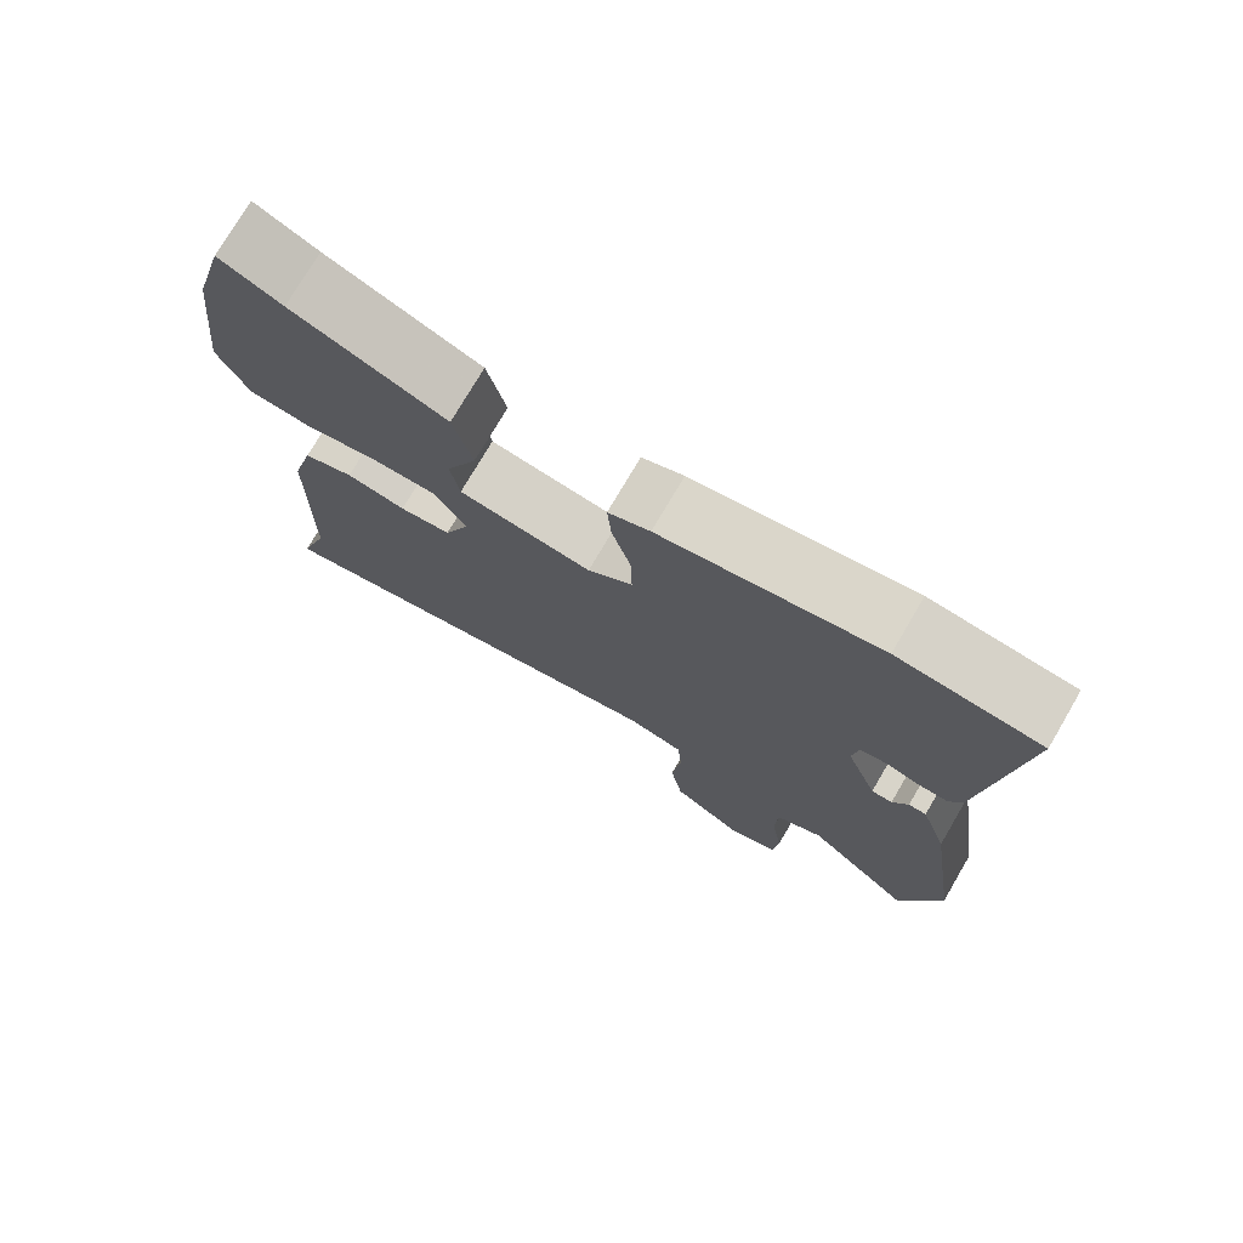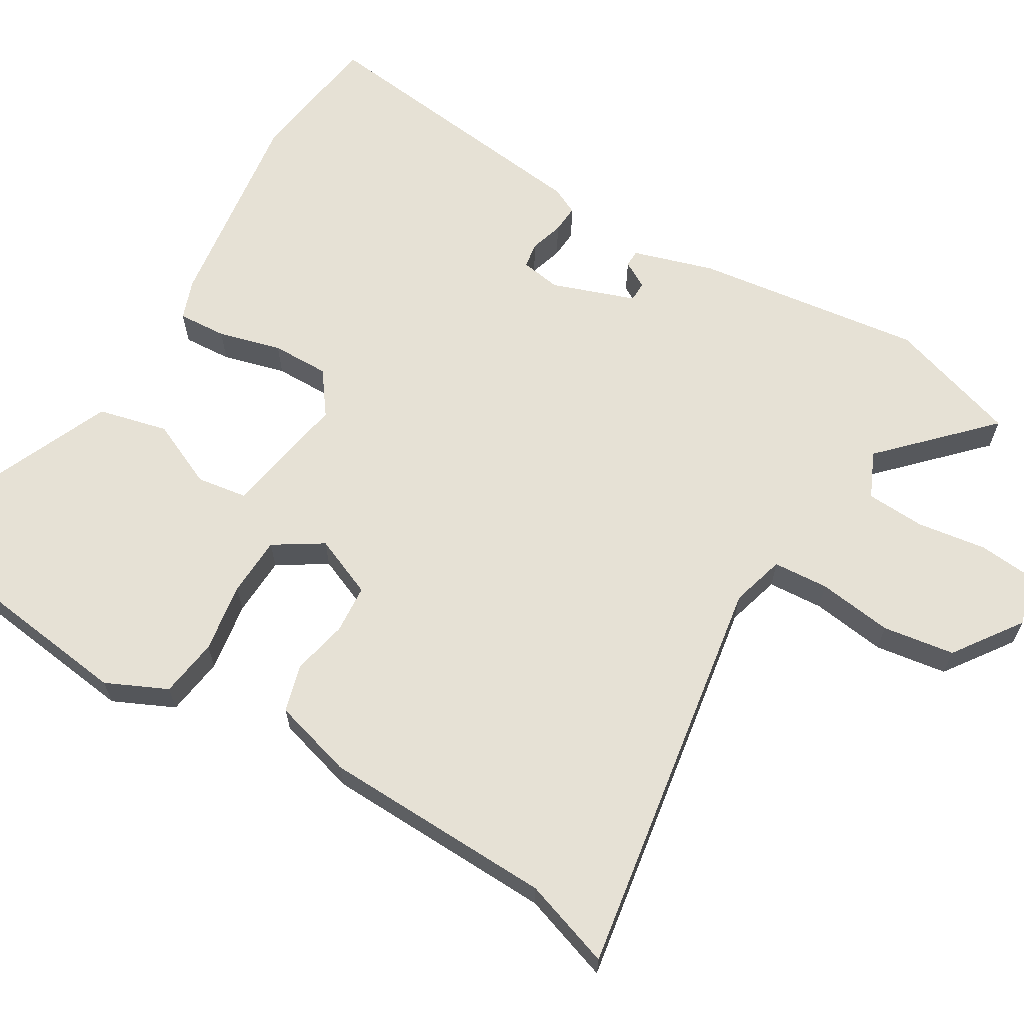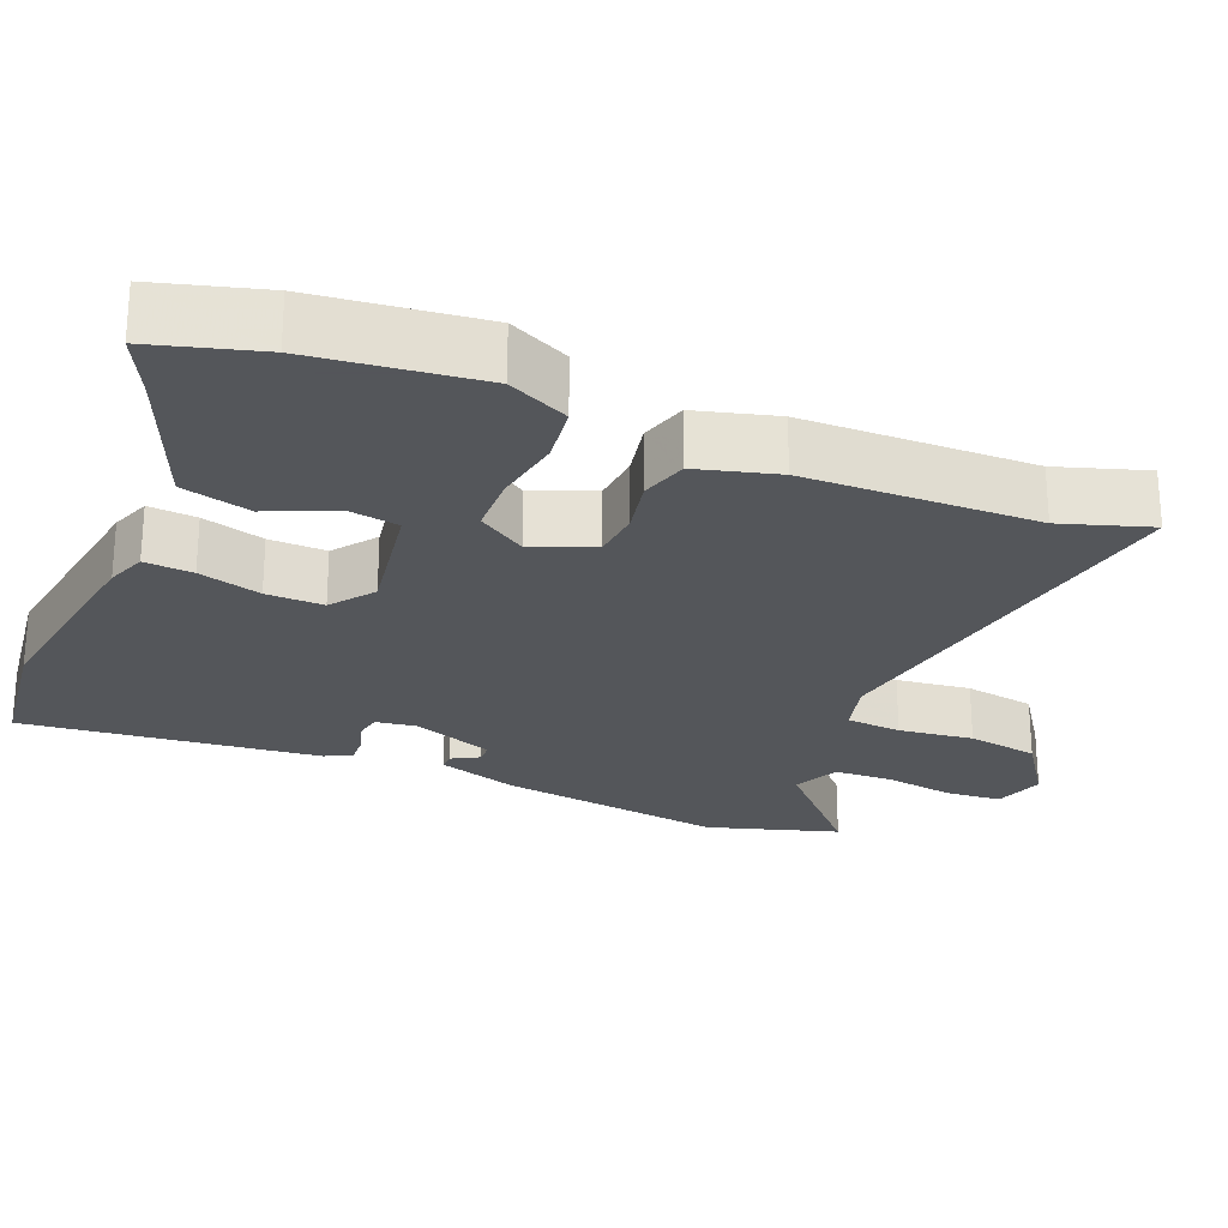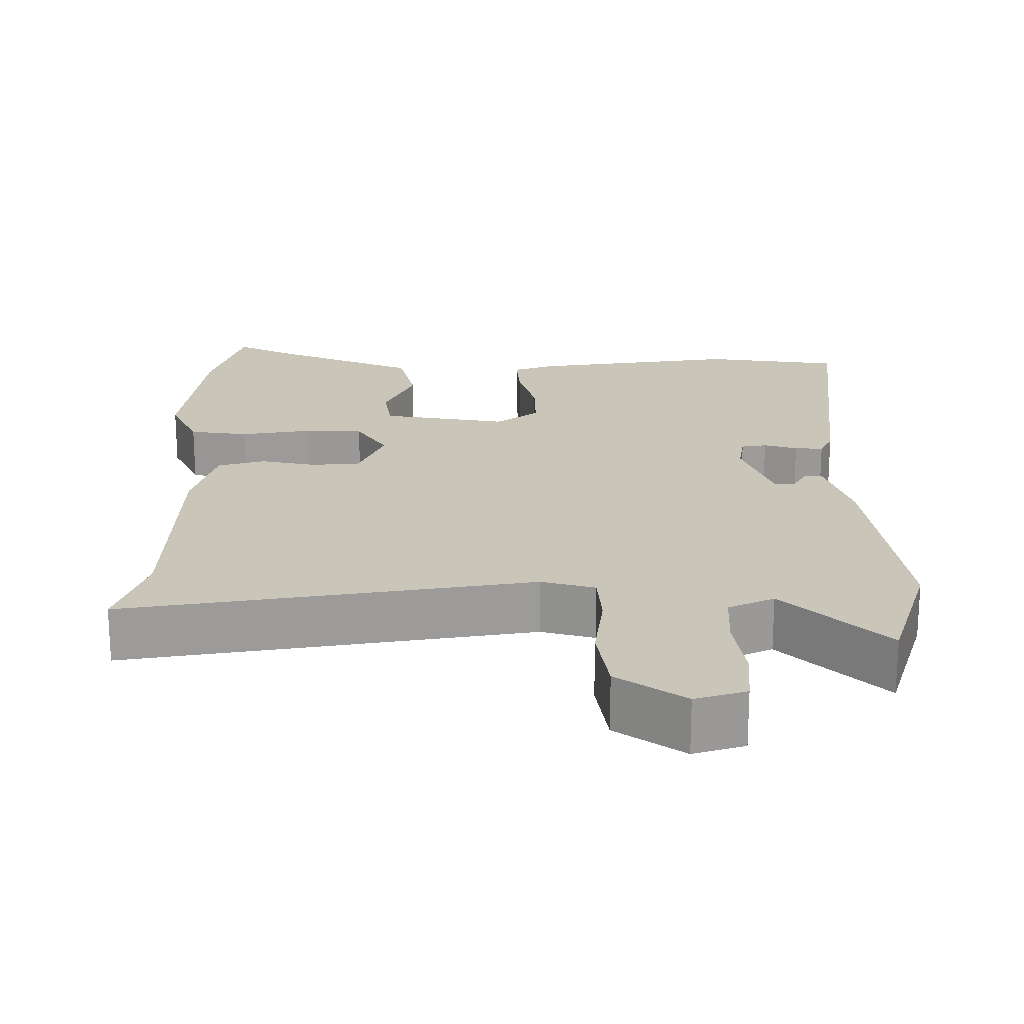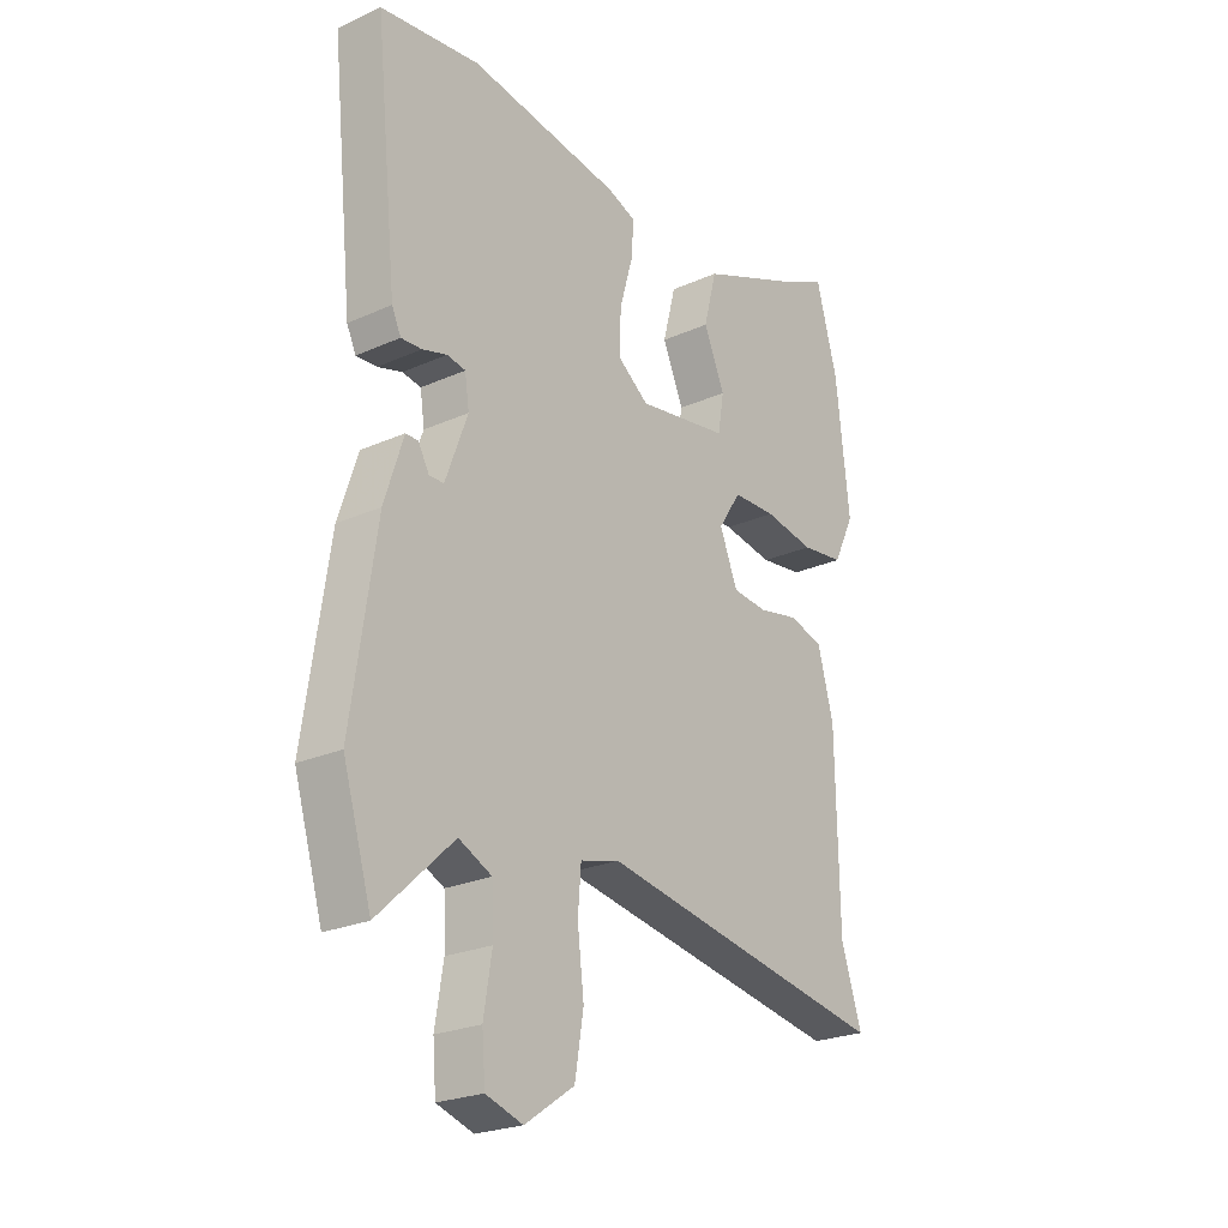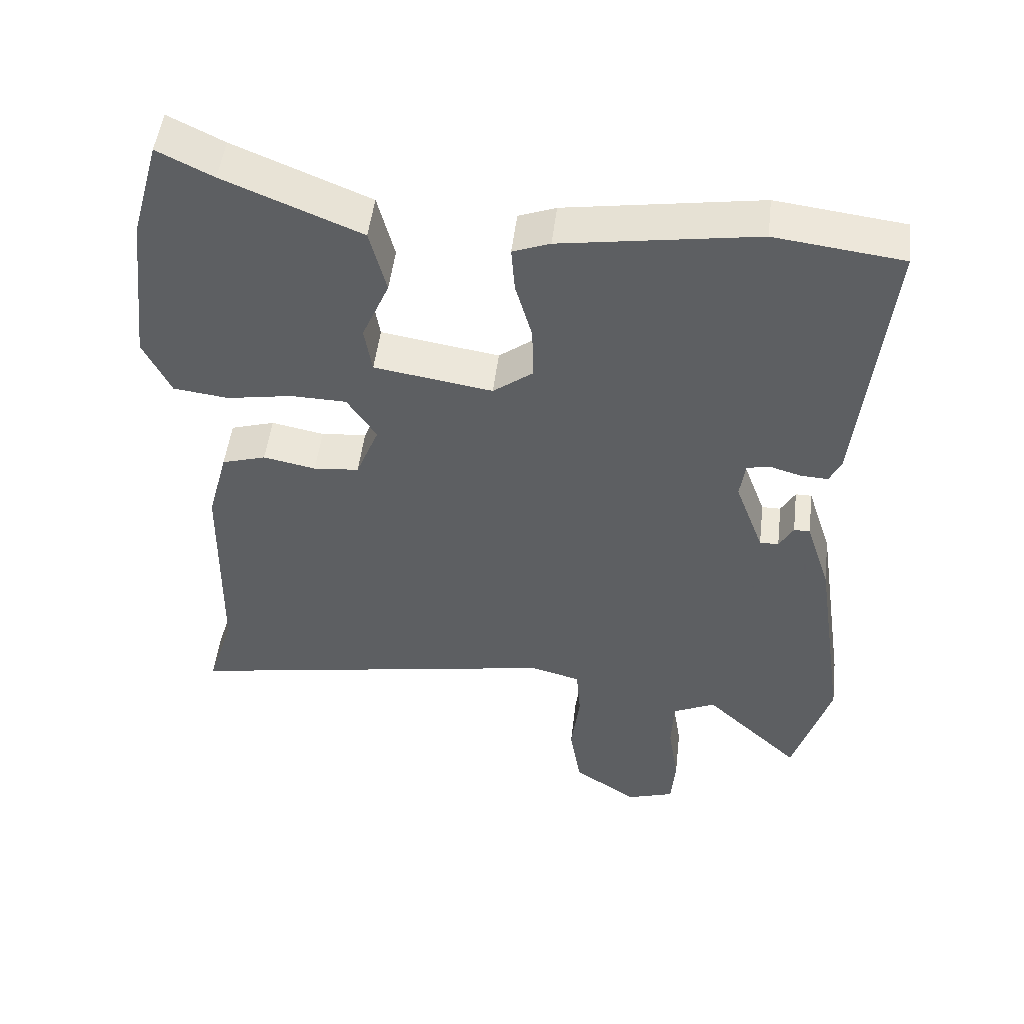
<metadata>
{"format":"obj","ext":"obj","renderer":"f3d","projection":"perspective","resolution":1024,"background":"white","views":[{"elev":75.3,"azim":-149.6,"up":"+Z"},{"elev":64.5,"azim":121.7,"up":"+Y"},{"elev":-25.1,"azim":67.8,"up":"+Y"},{"elev":20.7,"azim":-179.5,"up":"+Y"},{"elev":-23.9,"azim":-53.2,"up":"+Z"},{"elev":49.7,"azim":-173.2,"up":"+Z"}]}
</metadata>
<code>
v 0.478 0.07 -0.432
v 0.516 0.07 -0.551
v -0.024 0.07 -0.456
v -0.096 0.07 -0.475
v -0.102 0.07 -0.549
v -0.09 0.07 -0.649
v -0.106 0.07 -0.745
v -0.197 0.07 -0.807
v -0.265 0.07 -0.785
v -0.271 0.07 -0.71
v -0.256 0.07 -0.617
v -0.259 0.07 -0.538
v -0.32 0.07 -0.509
v -0.458 0.07 -0.639
v -0.511 0.07 -0.463
v -0.466 0.07 -0.159
v -0.431 0.07 -0.051
v -0.408 0.07 -0.051
v -0.388 0.07 -0.087
v -0.361 0.07 -0.087
v -0.32 0.07 0.023
v -0.328 0.07 0.077
v -0.362 0.07 0.083
v -0.407 0.07 0.07
v -0.445 0.07 0.068
v -0.462 0.07 0.104
v -0.503 0.07 0.5
v -0.32 0.07 0.523
v -0.041 0.07 0.48
v 0.012 0.07 0.46
v 0.007 0.07 0.395
v -0.017 0.07 0.311
v -0.019 0.07 0.234
v 0.038 0.07 0.191
v 0.207 0.07 0.218
v 0.218 0.07 0.285
v 0.179 0.07 0.375
v 0.203 0.07 0.468
v 0.397 0.07 0.548
v 0.476 0.07 0.587
v 0.516 0.07 0.443
v 0.541 0.07 0.219
v 0.502 0.07 0.138
v 0.423 0.07 0.128
v 0.33 0.07 0.144
v 0.25 0.07 0.142
v 0.208 0.07 0.078
v 0.241 0.07 -0.004
v 0.306 0.07 -0.01
v 0.381 0.07 0.005
v 0.444 0.07 -0.014
v 0.473 0.07 -0.122
v 0.478 0 -0.432
v 0.516 0 -0.551
v -0.024 0 -0.456
v -0.096 0 -0.475
v -0.102 0 -0.549
v -0.09 0 -0.649
v -0.106 0 -0.745
v -0.197 0 -0.807
v -0.265 0 -0.785
v -0.271 0 -0.71
v -0.256 0 -0.617
v -0.259 0 -0.538
v -0.32 0 -0.509
v -0.458 0 -0.639
v -0.511 0 -0.463
v -0.466 0 -0.159
v -0.431 0 -0.051
v -0.408 0 -0.051
v -0.388 0 -0.087
v -0.361 0 -0.087
v -0.32 0 0.023
v -0.328 0 0.077
v -0.362 0 0.083
v -0.407 0 0.07
v -0.445 0 0.068
v -0.462 0 0.104
v -0.503 0 0.5
v -0.32 0 0.523
v -0.041 0 0.48
v 0.012 0 0.46
v 0.007 0 0.395
v -0.017 0 0.311
v -0.019 0 0.234
v 0.038 0 0.191
v 0.207 0 0.218
v 0.218 0 0.285
v 0.179 0 0.375
v 0.203 0 0.468
v 0.397 0 0.548
v 0.476 0 0.587
v 0.516 0 0.443
v 0.541 0 0.219
v 0.502 0 0.138
v 0.423 0 0.128
v 0.33 0 0.144
v 0.25 0 0.142
v 0.208 0 0.078
v 0.241 0 -0.004
v 0.306 0 -0.01
v 0.381 0 0.005
v 0.444 0 -0.014
v 0.473 0 -0.122
f 51 52 1
f 50 51 1
f 49 50 1
f 1 2 3
f 49 1 3
f 48 49 3
f 47 48 3 4
f 43 44 45
f 42 43 45
f 41 42 45
f 40 41 45
f 39 40 45
f 38 39 45
f 37 38 45
f 36 37 45
f 35 36 45 46
f 34 35 46 47
f 30 31 32
f 29 30 32
f 28 29 32
f 27 28 32
f 26 27 32
f 25 26 32
f 24 25 32
f 23 24 32
f 22 23 32 33
f 21 22 33 34
f 17 18 19
f 16 17 19
f 15 16 19
f 14 15 19
f 13 14 19
f 12 13 19 20
f 9 10 11
f 8 9 11
f 7 8 11
f 6 7 11
f 5 6 11
f 4 5 11 12
f 21 34 47
f 20 21 47
f 12 20 47
f 4 12 47
f 53 104 103
f 53 103 102
f 53 102 101
f 55 54 53
f 55 53 101
f 55 101 100
f 56 55 100 99
f 97 96 95
f 97 95 94
f 97 94 93
f 97 93 92
f 97 92 91
f 97 91 90
f 97 90 89
f 97 89 88
f 98 97 88 87
f 99 98 87 86
f 84 83 82
f 84 82 81
f 84 81 80
f 84 80 79
f 84 79 78
f 84 78 77
f 84 77 76
f 84 76 75
f 85 84 75 74
f 86 85 74 73
f 71 70 69
f 71 69 68
f 71 68 67
f 71 67 66
f 71 66 65
f 72 71 65 64
f 63 62 61
f 63 61 60
f 63 60 59
f 63 59 58
f 63 58 57
f 64 63 57 56
f 99 86 73
f 99 73 72
f 99 72 64
f 99 64 56
f 1 53 54 2
f 2 54 55 3
f 3 55 56 4
f 4 56 57 5
f 5 57 58 6
f 6 58 59 7
f 7 59 60 8
f 8 60 61 9
f 9 61 62 10
f 10 62 63 11
f 11 63 64 12
f 12 64 65 13
f 13 65 66 14
f 14 66 67 15
f 15 67 68 16
f 16 68 69 17
f 17 69 70 18
f 18 70 71 19
f 19 71 72 20
f 20 72 73 21
f 21 73 74 22
f 22 74 75 23
f 23 75 76 24
f 24 76 77 25
f 25 77 78 26
f 26 78 79 27
f 27 79 80 28
f 28 80 81 29
f 29 81 82 30
f 30 82 83 31
f 31 83 84 32
f 32 84 85 33
f 33 85 86 34
f 34 86 87 35
f 35 87 88 36
f 36 88 89 37
f 37 89 90 38
f 38 90 91 39
f 39 91 92 40
f 40 92 93 41
f 41 93 94 42
f 42 94 95 43
f 43 95 96 44
f 44 96 97 45
f 45 97 98 46
f 46 98 99 47
f 47 99 100 48
f 48 100 101 49
f 49 101 102 50
f 50 102 103 51
f 51 103 104 52
f 52 104 53 1

</code>
